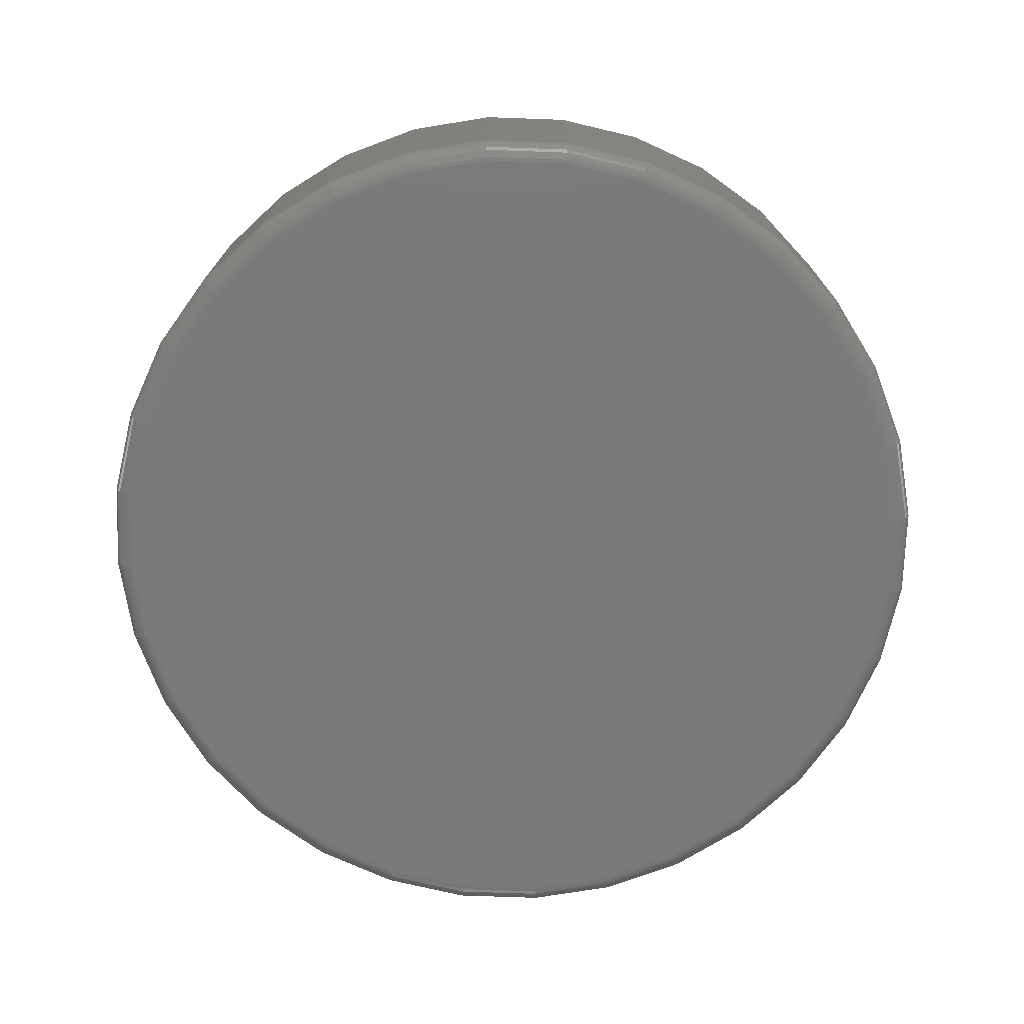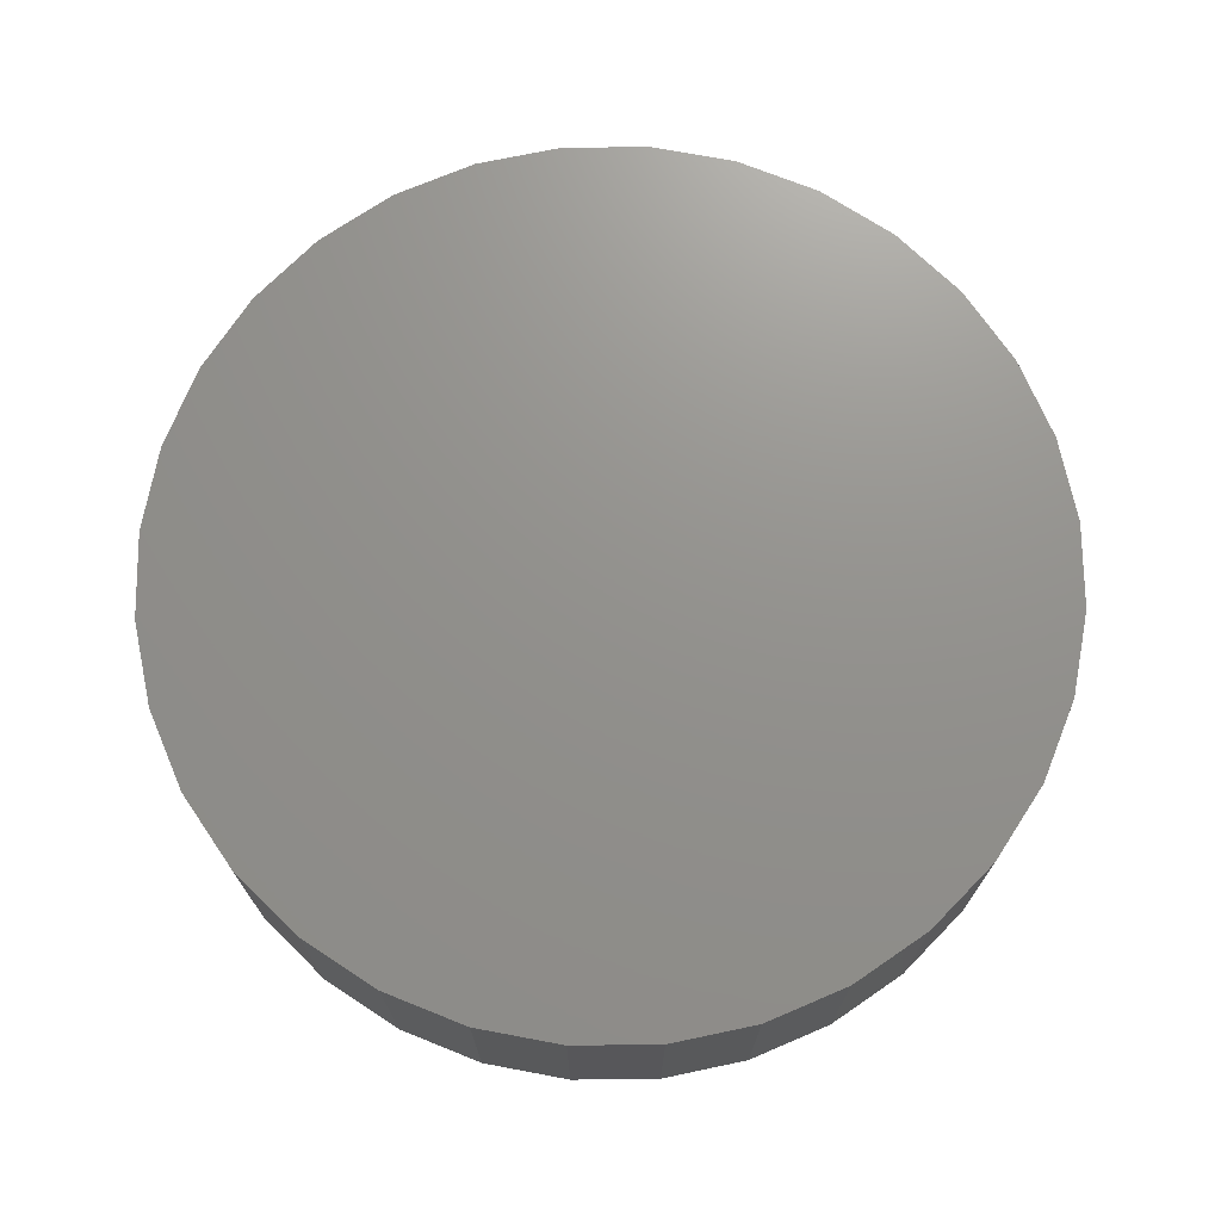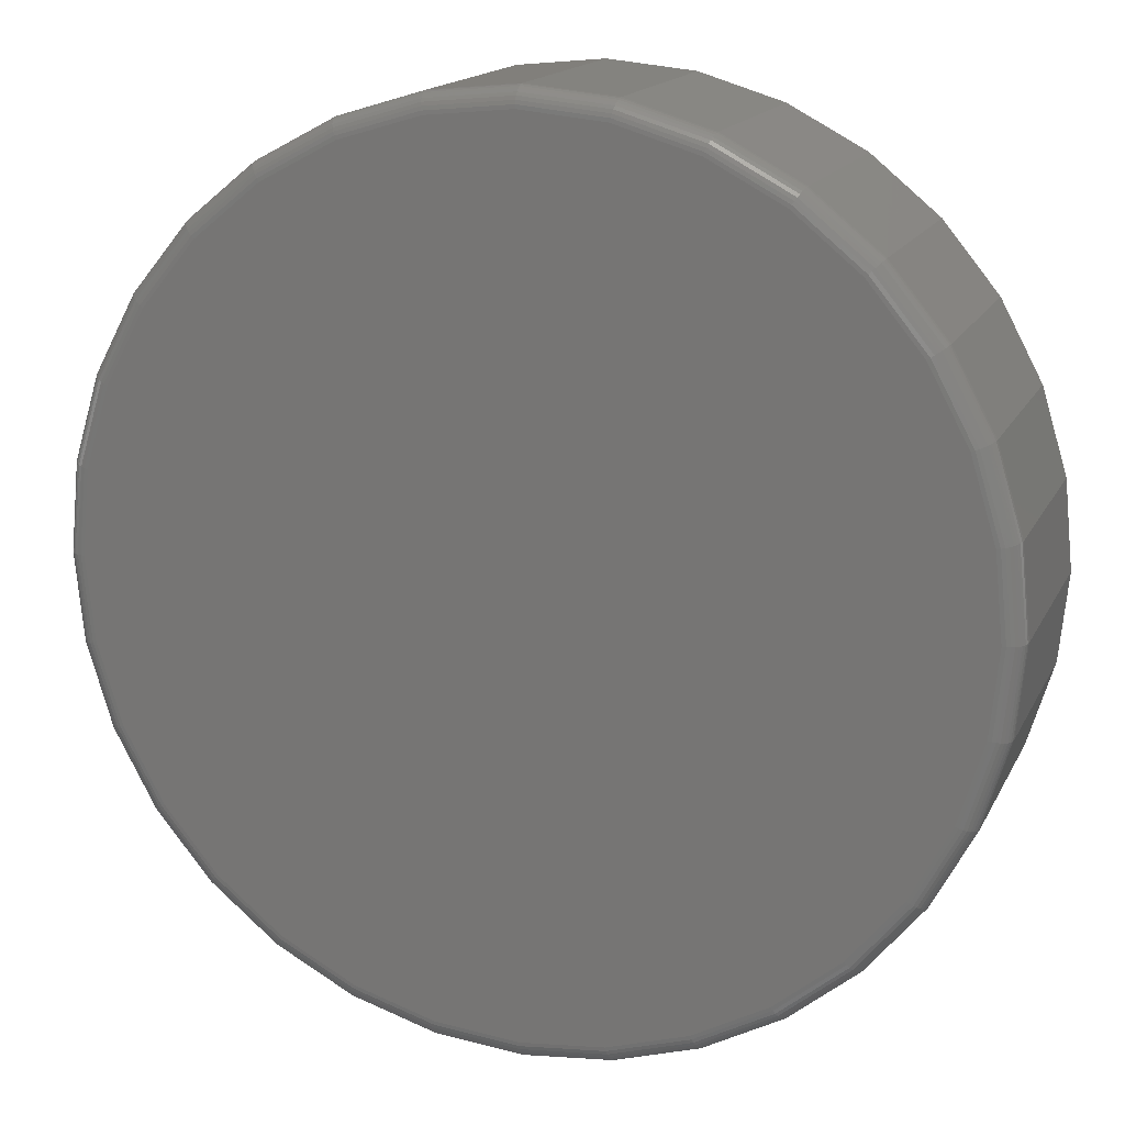
<metadata>
{"format":"stl","ext":"stl","renderer":"f3d","projection":"perspective","resolution":1024,"background":"white","views":[{"elev":-73.4,"azim":71.1,"up":"+Z"},{"elev":71.9,"azim":50.0,"up":"+Z"},{"elev":16.0,"azim":-161.0,"up":"+Y"}]}
</metadata>
<code>
# stl→obj: 320 verts, 636 faces
v 0.0006579 0.3404 0
v 0.06706 0.3338 0
v -0.06575 0.3338 0
v 0.0006579 -0.3404 0
v -0.06575 -0.3338 0
v 0.06706 -0.3338 0
v -0.1296 -0.3145 0
v 0.1309 -0.3145 0
v -0.1884 -0.283 0
v 0.1898 -0.283 0
v -0.24 -0.2407 0
v 0.2413 -0.2407 0
v -0.2824 -0.1891 0
v 0.2837 -0.1891 0
v -0.3138 -0.1303 0
v 0.3151 -0.1303 0
v -0.3332 -0.0664 0
v 0.3345 -0.0664 0
v -0.3397 -2.646e-16 0
v 0.341 -8.73e-17 0
v -0.3332 0.0664 0
v 0.3345 0.0664 0
v -0.3138 0.1303 0
v 0.3151 0.1303 0
v -0.2824 0.1891 0
v 0.2837 0.1891 0
v -0.24 0.2407 0
v 0.2413 0.2407 0
v -0.1884 0.283 0
v 0.1898 0.283 0
v -0.1296 0.3145 0
v 0.1309 0.3145 0
v 0.3567 -7.196e-16 0.01562
v 0.3567 0 0.1953
v 0.3498 -0.06945 0.01562
v 0.3498 -0.06945 0.1953
v 0.3296 -0.1362 0.01562
v 0.3296 -0.1362 0.1953
v 0.2967 -0.1978 0.01562
v 0.2967 -0.1978 0.1953
v 0.2524 -0.2517 0.01562
v 0.2524 -0.2517 0.1953
v 0.1984 -0.296 0.01562
v 0.1984 -0.296 0.1953
v 0.1369 -0.3289 0.01562
v 0.1369 -0.3289 0.1953
v 0.07011 -0.3492 0.01562
v 0.07011 -0.3492 0.1953
v 0.0006579 -0.356 0.01562
v 0.0006579 -0.356 0.1953
v -0.06879 -0.3492 0.01562
v -0.06879 -0.3492 0.1953
v -0.1356 -0.3289 0.01562
v -0.1356 -0.3289 0.1953
v -0.1971 -0.296 0.01562
v -0.1971 -0.296 0.1953
v -0.2511 -0.2517 0.01562
v -0.2511 -0.2517 0.1953
v -0.2953 -0.1978 0.01562
v -0.2953 -0.1978 0.1953
v -0.3282 -0.1362 0.01562
v -0.3282 -0.1362 0.1953
v -0.3485 -0.06945 0.01562
v -0.3485 -0.06945 0.1953
v -0.3553 4.36e-17 0.01562
v -0.3553 4.36e-17 0.1953
v -0.3485 0.06945 0.01562
v -0.3485 0.06945 0.1953
v -0.3282 0.1362 0.01562
v -0.3282 0.1362 0.1953
v -0.2953 0.1978 0.01562
v -0.2953 0.1978 0.1953
v -0.2511 0.2517 0.01562
v -0.2511 0.2517 0.1953
v -0.1971 0.296 0.01562
v -0.1971 0.296 0.1953
v -0.1356 0.3289 0.01562
v -0.1356 0.3289 0.1953
v -0.06879 0.3492 0.01562
v -0.06879 0.3492 0.1953
v 0.0006579 0.356 0.01562
v 0.0006579 0.356 0.1953
v 0.07011 0.3492 0.01562
v 0.07011 0.3492 0.1953
v 0.1369 0.3289 0.01562
v 0.1369 0.3289 0.1953
v 0.1984 0.296 0.01562
v 0.1984 0.296 0.1953
v 0.2524 0.2517 0.01562
v 0.2524 0.2517 0.1953
v 0.2967 0.1978 0.01562
v 0.2967 0.1978 0.1953
v 0.3296 0.1362 0.01562
v 0.3296 0.1362 0.1953
v 0.3498 0.06945 0.01562
v 0.3498 0.06945 0.1953
v 0.3564 2.776e-17 0.01258
v 0.3495 -0.06939 0.01258
v 0.3555 2.776e-17 0.009646
v 0.3487 -0.06922 0.009646
v 0.354 2.776e-17 0.006944
v 0.3472 -0.06894 0.006944
v 0.3521 0 0.004576
v 0.3453 -0.06856 0.004576
v 0.3497 2.776e-17 0.002633
v 0.343 -0.0681 0.002633
v 0.347 2.776e-17 0.001189
v 0.3404 -0.06757 0.001189
v 0.3441 0 0.0003002
v 0.3375 -0.067 0.0003002
v -0.3482 -0.06939 0.01258
v -0.355 -3.886e-16 0.01258
v -0.3473 -0.06922 0.009646
v -0.3542 -3.886e-16 0.009646
v -0.3459 -0.06894 0.006944
v -0.3527 -3.886e-16 0.006944
v -0.344 -0.06856 0.004576
v -0.3508 -3.886e-16 0.004576
v -0.3417 -0.0681 0.002633
v -0.3484 -3.886e-16 0.002633
v -0.339 -0.06757 0.001189
v -0.3457 -3.886e-16 0.001189
v -0.3362 -0.067 0.0003002
v -0.3428 -3.608e-16 0.0003002
v -0.328 -0.1361 0.01258
v -0.3271 -0.1358 0.009646
v -0.3258 -0.1352 0.006944
v -0.324 -0.1345 0.004576
v -0.3218 -0.1336 0.002633
v -0.3193 -0.1325 0.001189
v -0.3166 -0.1314 0.0003002
v -0.2951 -0.1976 0.01258
v -0.2944 -0.1971 0.009646
v -0.2932 -0.1963 0.006944
v -0.2915 -0.1952 0.004576
v -0.2896 -0.1939 0.002633
v -0.2873 -0.1924 0.001189
v -0.2849 -0.1908 0.0003002
v -0.2509 -0.2515 0.01258
v -0.2502 -0.2509 0.009646
v -0.2492 -0.2499 0.006944
v -0.2478 -0.2485 0.004576
v -0.2462 -0.2468 0.002633
v -0.2443 -0.2449 0.001189
v -0.2422 -0.2428 0.0003002
v -0.197 -0.2958 0.01258
v -0.1965 -0.295 0.009646
v -0.1957 -0.2938 0.006944
v -0.1946 -0.2922 0.004576
v -0.1933 -0.2902 0.002633
v -0.1918 -0.288 0.001189
v -0.1901 -0.2855 0.0003002
v -0.1355 -0.3286 0.01258
v -0.1351 -0.3278 0.009646
v -0.1346 -0.3265 0.006944
v -0.1338 -0.3247 0.004576
v -0.1329 -0.3225 0.002633
v -0.1319 -0.32 0.001189
v -0.1308 -0.3173 0.0003002
v -0.06874 -0.3489 0.01258
v -0.06856 -0.348 0.009646
v -0.06828 -0.3466 0.006944
v -0.0679 -0.3447 0.004576
v -0.06744 -0.3424 0.002633
v -0.06691 -0.3397 0.001189
v -0.06634 -0.3368 0.0003002
v 0.0006579 -0.3557 0.01258
v 0.0006579 -0.3548 0.009646
v 0.0006579 -0.3534 0.006944
v 0.0006579 -0.3514 0.004576
v 0.0006579 -0.3491 0.002633
v 0.0006579 -0.3464 0.001189
v 0.0006579 -0.3434 0.0003002
v 0.07005 -0.3489 0.01258
v 0.06988 -0.348 0.009646
v 0.0696 -0.3466 0.006944
v 0.06922 -0.3447 0.004576
v 0.06876 -0.3424 0.002633
v 0.06823 -0.3397 0.001189
v 0.06766 -0.3368 0.0003002
v 0.1368 -0.3286 0.01258
v 0.1364 -0.3278 0.009646
v 0.1359 -0.3265 0.006944
v 0.1351 -0.3247 0.004576
v 0.1342 -0.3225 0.002633
v 0.1332 -0.32 0.001189
v 0.1321 -0.3173 0.0003002
v 0.1983 -0.2958 0.01258
v 0.1978 -0.295 0.009646
v 0.197 -0.2938 0.006944
v 0.1959 -0.2922 0.004576
v 0.1946 -0.2902 0.002633
v 0.1931 -0.288 0.001189
v 0.1915 -0.2855 0.0003002
v 0.2522 -0.2515 0.01258
v 0.2515 -0.2509 0.009646
v 0.2505 -0.2499 0.006944
v 0.2492 -0.2485 0.004576
v 0.2475 -0.2468 0.002633
v 0.2456 -0.2449 0.001189
v 0.2435 -0.2428 0.0003002
v 0.2964 -0.1976 0.01258
v 0.2957 -0.1971 0.009646
v 0.2945 -0.1963 0.006944
v 0.2929 -0.1952 0.004576
v 0.2909 -0.1939 0.002633
v 0.2886 -0.1924 0.001189
v 0.2862 -0.1908 0.0003002
v 0.3293 -0.1361 0.01258
v 0.3285 -0.1358 0.009646
v 0.3271 -0.1352 0.006944
v 0.3253 -0.1345 0.004576
v 0.3231 -0.1336 0.002633
v 0.3207 -0.1325 0.001189
v 0.3179 -0.1314 0.0003002
v -0.3482 0.06939 0.01258
v -0.3473 0.06922 0.009646
v -0.3459 0.06894 0.006944
v -0.344 0.06856 0.004576
v -0.3417 0.0681 0.002633
v -0.339 0.06757 0.001189
v -0.3362 0.067 0.0003002
v 0.3495 0.06939 0.01258
v 0.3487 0.06922 0.009646
v 0.3472 0.06894 0.006944
v 0.3453 0.06856 0.004576
v 0.343 0.0681 0.002633
v 0.3404 0.06757 0.001189
v 0.3375 0.067 0.0003002
v 0.3293 0.1361 0.01258
v 0.3285 0.1358 0.009646
v 0.3271 0.1352 0.006944
v 0.3253 0.1345 0.004576
v 0.3231 0.1336 0.002633
v 0.3207 0.1325 0.001189
v 0.3179 0.1314 0.0003002
v 0.2964 0.1976 0.01258
v 0.2957 0.1971 0.009646
v 0.2945 0.1963 0.006944
v 0.2929 0.1952 0.004576
v 0.2909 0.1939 0.002633
v 0.2886 0.1924 0.001189
v 0.2862 0.1908 0.0003002
v 0.2522 0.2515 0.01258
v 0.2515 0.2509 0.009646
v 0.2505 0.2499 0.006944
v 0.2492 0.2485 0.004576
v 0.2475 0.2468 0.002633
v 0.2456 0.2449 0.001189
v 0.2435 0.2428 0.0003002
v 0.1983 0.2958 0.01258
v 0.1978 0.295 0.009646
v 0.197 0.2938 0.006944
v 0.1959 0.2922 0.004576
v 0.1946 0.2902 0.002633
v 0.1931 0.288 0.001189
v 0.1915 0.2855 0.0003002
v 0.1368 0.3286 0.01258
v 0.1364 0.3278 0.009646
v 0.1359 0.3265 0.006944
v 0.1351 0.3247 0.004576
v 0.1342 0.3225 0.002633
v 0.1332 0.32 0.001189
v 0.1321 0.3173 0.0003002
v 0.07005 0.3489 0.01258
v 0.06988 0.348 0.009646
v 0.0696 0.3466 0.006944
v 0.06922 0.3447 0.004576
v 0.06876 0.3424 0.002633
v 0.06823 0.3397 0.001189
v 0.06766 0.3368 0.0003002
v 0.0006579 0.3557 0.01258
v 0.0006579 0.3548 0.009646
v 0.0006579 0.3534 0.006944
v 0.0006579 0.3514 0.004576
v 0.0006579 0.3491 0.002633
v 0.0006579 0.3464 0.001189
v 0.0006579 0.3434 0.0003002
v -0.06874 0.3489 0.01258
v -0.06856 0.348 0.009646
v -0.06828 0.3466 0.006944
v -0.0679 0.3447 0.004576
v -0.06744 0.3424 0.002633
v -0.06691 0.3397 0.001189
v -0.06634 0.3368 0.0003002
v -0.1355 0.3286 0.01258
v -0.1351 0.3278 0.009646
v -0.1346 0.3265 0.006944
v -0.1338 0.3247 0.004576
v -0.1329 0.3225 0.002633
v -0.1319 0.32 0.001189
v -0.1308 0.3173 0.0003002
v -0.197 0.2958 0.01258
v -0.1965 0.295 0.009646
v -0.1957 0.2938 0.006944
v -0.1946 0.2922 0.004576
v -0.1933 0.2902 0.002633
v -0.1918 0.288 0.001189
v -0.1901 0.2855 0.0003002
v -0.2509 0.2515 0.01258
v -0.2502 0.2509 0.009646
v -0.2492 0.2499 0.006944
v -0.2478 0.2485 0.004576
v -0.2462 0.2468 0.002633
v -0.2443 0.2449 0.001189
v -0.2422 0.2428 0.0003002
v -0.2951 0.1976 0.01258
v -0.2944 0.1971 0.009646
v -0.2932 0.1963 0.006944
v -0.2915 0.1952 0.004576
v -0.2896 0.1939 0.002633
v -0.2873 0.1924 0.001189
v -0.2849 0.1908 0.0003002
v -0.328 0.1361 0.01258
v -0.3271 0.1358 0.009646
v -0.3258 0.1352 0.006944
v -0.324 0.1345 0.004576
v -0.3218 0.1336 0.002633
v -0.3193 0.1325 0.001189
v -0.3166 0.1314 0.0003002
f 1 2 3
f 4 5 6
f 6 5 7
f 6 7 8
f 8 7 9
f 8 9 10
f 10 9 11
f 10 11 12
f 12 11 13
f 12 13 14
f 14 13 15
f 14 15 16
f 16 15 17
f 16 17 18
f 18 17 19
f 18 19 20
f 20 19 21
f 20 21 22
f 22 21 23
f 22 23 24
f 24 23 25
f 24 25 26
f 26 25 27
f 26 27 28
f 28 27 29
f 28 29 30
f 30 29 31
f 30 31 32
f 32 31 3
f 32 3 2
f 33 34 35
f 35 34 36
f 35 36 37
f 37 36 38
f 37 38 39
f 39 38 40
f 39 40 41
f 41 40 42
f 41 42 43
f 43 42 44
f 43 44 45
f 45 44 46
f 45 46 47
f 47 46 48
f 47 48 49
f 49 48 50
f 49 50 51
f 51 50 52
f 51 52 53
f 53 52 54
f 53 54 55
f 55 54 56
f 55 56 57
f 57 56 58
f 57 58 59
f 59 58 60
f 59 60 61
f 61 60 62
f 61 62 63
f 63 62 64
f 63 64 65
f 65 64 66
f 65 66 67
f 67 66 68
f 67 68 69
f 69 68 70
f 69 70 71
f 71 70 72
f 71 72 73
f 73 72 74
f 73 74 75
f 75 74 76
f 75 76 77
f 77 76 78
f 77 78 79
f 79 78 80
f 79 80 81
f 81 80 82
f 81 82 83
f 83 82 84
f 83 84 85
f 85 84 86
f 85 86 87
f 87 86 88
f 87 88 89
f 89 88 90
f 89 90 91
f 91 90 92
f 91 92 93
f 93 92 94
f 93 94 95
f 95 94 96
f 95 96 33
f 33 96 34
f 33 35 97
f 97 35 98
f 97 98 99
f 99 98 100
f 99 100 101
f 101 100 102
f 101 102 103
f 103 102 104
f 103 104 105
f 105 104 106
f 105 106 107
f 107 106 108
f 107 108 109
f 109 108 110
f 109 110 20
f 20 110 18
f 63 65 111
f 111 65 112
f 111 112 113
f 113 112 114
f 113 114 115
f 115 114 116
f 115 116 117
f 117 116 118
f 117 118 119
f 119 118 120
f 119 120 121
f 121 120 122
f 121 122 123
f 123 122 124
f 123 124 17
f 17 124 19
f 61 63 125
f 125 63 111
f 125 111 126
f 126 111 113
f 126 113 127
f 127 113 115
f 127 115 128
f 128 115 117
f 128 117 129
f 129 117 119
f 129 119 130
f 130 119 121
f 130 121 131
f 131 121 123
f 131 123 15
f 15 123 17
f 59 61 132
f 132 61 125
f 132 125 133
f 133 125 126
f 133 126 134
f 134 126 127
f 134 127 135
f 135 127 128
f 135 128 136
f 136 128 129
f 136 129 137
f 137 129 130
f 137 130 138
f 138 130 131
f 138 131 13
f 13 131 15
f 57 59 139
f 139 59 132
f 139 132 140
f 140 132 133
f 140 133 141
f 141 133 134
f 141 134 142
f 142 134 135
f 142 135 143
f 143 135 136
f 143 136 144
f 144 136 137
f 144 137 145
f 145 137 138
f 145 138 11
f 11 138 13
f 55 57 146
f 146 57 139
f 146 139 147
f 147 139 140
f 147 140 148
f 148 140 141
f 148 141 149
f 149 141 142
f 149 142 150
f 150 142 143
f 150 143 151
f 151 143 144
f 151 144 152
f 152 144 145
f 152 145 9
f 9 145 11
f 53 55 153
f 153 55 146
f 153 146 154
f 154 146 147
f 154 147 155
f 155 147 148
f 155 148 156
f 156 148 149
f 156 149 157
f 157 149 150
f 157 150 158
f 158 150 151
f 158 151 159
f 159 151 152
f 159 152 7
f 7 152 9
f 51 53 160
f 160 53 153
f 160 153 161
f 161 153 154
f 161 154 162
f 162 154 155
f 162 155 163
f 163 155 156
f 163 156 164
f 164 156 157
f 164 157 165
f 165 157 158
f 165 158 166
f 166 158 159
f 166 159 5
f 5 159 7
f 49 51 167
f 167 51 160
f 167 160 168
f 168 160 161
f 168 161 169
f 169 161 162
f 169 162 170
f 170 162 163
f 170 163 171
f 171 163 164
f 171 164 172
f 172 164 165
f 172 165 173
f 173 165 166
f 173 166 4
f 4 166 5
f 47 49 174
f 174 49 167
f 174 167 175
f 175 167 168
f 175 168 176
f 176 168 169
f 176 169 177
f 177 169 170
f 177 170 178
f 178 170 171
f 178 171 179
f 179 171 172
f 179 172 180
f 180 172 173
f 180 173 6
f 6 173 4
f 45 47 181
f 181 47 174
f 181 174 182
f 182 174 175
f 182 175 183
f 183 175 176
f 183 176 184
f 184 176 177
f 184 177 185
f 185 177 178
f 185 178 186
f 186 178 179
f 186 179 187
f 187 179 180
f 187 180 8
f 8 180 6
f 43 45 188
f 188 45 181
f 188 181 189
f 189 181 182
f 189 182 190
f 190 182 183
f 190 183 191
f 191 183 184
f 191 184 192
f 192 184 185
f 192 185 193
f 193 185 186
f 193 186 194
f 194 186 187
f 194 187 10
f 10 187 8
f 41 43 195
f 195 43 188
f 195 188 196
f 196 188 189
f 196 189 197
f 197 189 190
f 197 190 198
f 198 190 191
f 198 191 199
f 199 191 192
f 199 192 200
f 200 192 193
f 200 193 201
f 201 193 194
f 201 194 12
f 12 194 10
f 39 41 202
f 202 41 195
f 202 195 203
f 203 195 196
f 203 196 204
f 204 196 197
f 204 197 205
f 205 197 198
f 205 198 206
f 206 198 199
f 206 199 207
f 207 199 200
f 207 200 208
f 208 200 201
f 208 201 14
f 14 201 12
f 37 39 209
f 209 39 202
f 209 202 210
f 210 202 203
f 210 203 211
f 211 203 204
f 211 204 212
f 212 204 205
f 212 205 213
f 213 205 206
f 213 206 214
f 214 206 207
f 214 207 215
f 215 207 208
f 215 208 16
f 16 208 14
f 35 37 98
f 98 37 209
f 98 209 100
f 100 209 210
f 100 210 102
f 102 210 211
f 102 211 104
f 104 211 212
f 104 212 106
f 106 212 213
f 106 213 108
f 108 213 214
f 108 214 110
f 110 214 215
f 110 215 18
f 18 215 16
f 65 67 112
f 112 67 216
f 112 216 114
f 114 216 217
f 114 217 116
f 116 217 218
f 116 218 118
f 118 218 219
f 118 219 120
f 120 219 220
f 120 220 122
f 122 220 221
f 122 221 124
f 124 221 222
f 124 222 19
f 19 222 21
f 95 33 223
f 223 33 97
f 223 97 224
f 224 97 99
f 224 99 225
f 225 99 101
f 225 101 226
f 226 101 103
f 226 103 227
f 227 103 105
f 227 105 228
f 228 105 107
f 228 107 229
f 229 107 109
f 229 109 22
f 22 109 20
f 93 95 230
f 230 95 223
f 230 223 231
f 231 223 224
f 231 224 232
f 232 224 225
f 232 225 233
f 233 225 226
f 233 226 234
f 234 226 227
f 234 227 235
f 235 227 228
f 235 228 236
f 236 228 229
f 236 229 24
f 24 229 22
f 91 93 237
f 237 93 230
f 237 230 238
f 238 230 231
f 238 231 239
f 239 231 232
f 239 232 240
f 240 232 233
f 240 233 241
f 241 233 234
f 241 234 242
f 242 234 235
f 242 235 243
f 243 235 236
f 243 236 26
f 26 236 24
f 89 91 244
f 244 91 237
f 244 237 245
f 245 237 238
f 245 238 246
f 246 238 239
f 246 239 247
f 247 239 240
f 247 240 248
f 248 240 241
f 248 241 249
f 249 241 242
f 249 242 250
f 250 242 243
f 250 243 28
f 28 243 26
f 87 89 251
f 251 89 244
f 251 244 252
f 252 244 245
f 252 245 253
f 253 245 246
f 253 246 254
f 254 246 247
f 254 247 255
f 255 247 248
f 255 248 256
f 256 248 249
f 256 249 257
f 257 249 250
f 257 250 30
f 30 250 28
f 85 87 258
f 258 87 251
f 258 251 259
f 259 251 252
f 259 252 260
f 260 252 253
f 260 253 261
f 261 253 254
f 261 254 262
f 262 254 255
f 262 255 263
f 263 255 256
f 263 256 264
f 264 256 257
f 264 257 32
f 32 257 30
f 83 85 265
f 265 85 258
f 265 258 266
f 266 258 259
f 266 259 267
f 267 259 260
f 267 260 268
f 268 260 261
f 268 261 269
f 269 261 262
f 269 262 270
f 270 262 263
f 270 263 271
f 271 263 264
f 271 264 2
f 2 264 32
f 81 83 272
f 272 83 265
f 272 265 273
f 273 265 266
f 273 266 274
f 274 266 267
f 274 267 275
f 275 267 268
f 275 268 276
f 276 268 269
f 276 269 277
f 277 269 270
f 277 270 278
f 278 270 271
f 278 271 1
f 1 271 2
f 79 81 279
f 279 81 272
f 279 272 280
f 280 272 273
f 280 273 281
f 281 273 274
f 281 274 282
f 282 274 275
f 282 275 283
f 283 275 276
f 283 276 284
f 284 276 277
f 284 277 285
f 285 277 278
f 285 278 3
f 3 278 1
f 77 79 286
f 286 79 279
f 286 279 287
f 287 279 280
f 287 280 288
f 288 280 281
f 288 281 289
f 289 281 282
f 289 282 290
f 290 282 283
f 290 283 291
f 291 283 284
f 291 284 292
f 292 284 285
f 292 285 31
f 31 285 3
f 75 77 293
f 293 77 286
f 293 286 294
f 294 286 287
f 294 287 295
f 295 287 288
f 295 288 296
f 296 288 289
f 296 289 297
f 297 289 290
f 297 290 298
f 298 290 291
f 298 291 299
f 299 291 292
f 299 292 29
f 29 292 31
f 73 75 300
f 300 75 293
f 300 293 301
f 301 293 294
f 301 294 302
f 302 294 295
f 302 295 303
f 303 295 296
f 303 296 304
f 304 296 297
f 304 297 305
f 305 297 298
f 305 298 306
f 306 298 299
f 306 299 27
f 27 299 29
f 71 73 307
f 307 73 300
f 307 300 308
f 308 300 301
f 308 301 309
f 309 301 302
f 309 302 310
f 310 302 303
f 310 303 311
f 311 303 304
f 311 304 312
f 312 304 305
f 312 305 313
f 313 305 306
f 313 306 25
f 25 306 27
f 69 71 314
f 314 71 307
f 314 307 315
f 315 307 308
f 315 308 316
f 316 308 309
f 316 309 317
f 317 309 310
f 317 310 318
f 318 310 311
f 318 311 319
f 319 311 312
f 319 312 320
f 320 312 313
f 320 313 23
f 23 313 25
f 67 69 216
f 216 69 314
f 216 314 217
f 217 314 315
f 217 315 218
f 218 315 316
f 218 316 219
f 219 316 317
f 219 317 220
f 220 317 318
f 220 318 221
f 221 318 319
f 221 319 222
f 222 319 320
f 222 320 21
f 21 320 23
f 80 84 82
f 84 80 86
f 86 80 78
f 86 78 88
f 88 78 76
f 88 76 90
f 90 76 74
f 90 74 92
f 92 74 72
f 92 72 94
f 94 72 70
f 94 70 96
f 96 70 68
f 96 68 34
f 34 68 66
f 34 66 36
f 36 66 64
f 36 64 38
f 38 64 62
f 38 62 40
f 40 62 60
f 40 60 42
f 42 60 58
f 42 58 44
f 44 58 56
f 44 56 46
f 46 56 54
f 46 54 48
f 48 54 52
f 48 52 50

</code>
